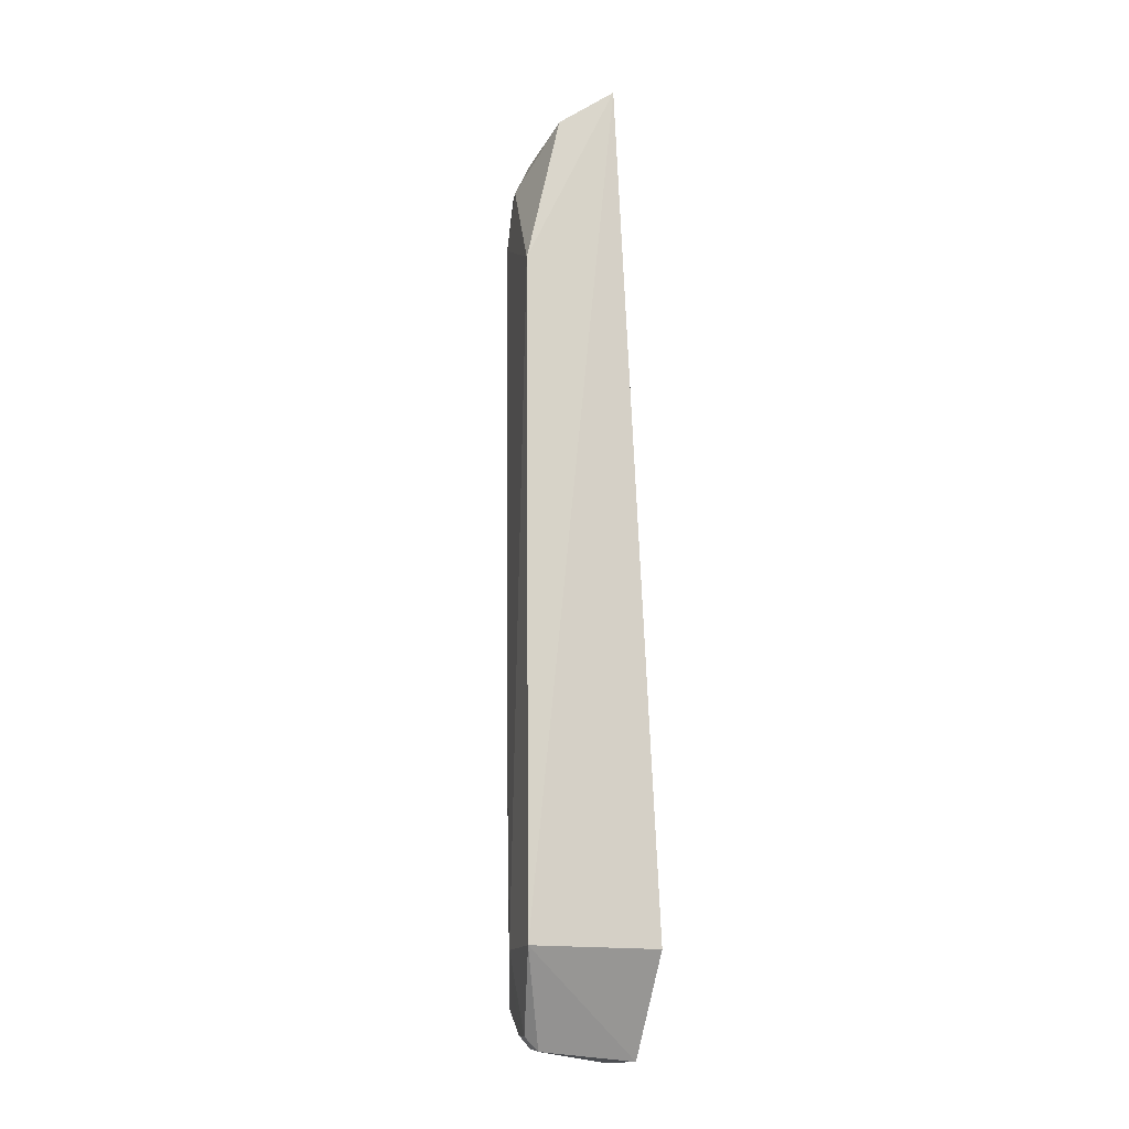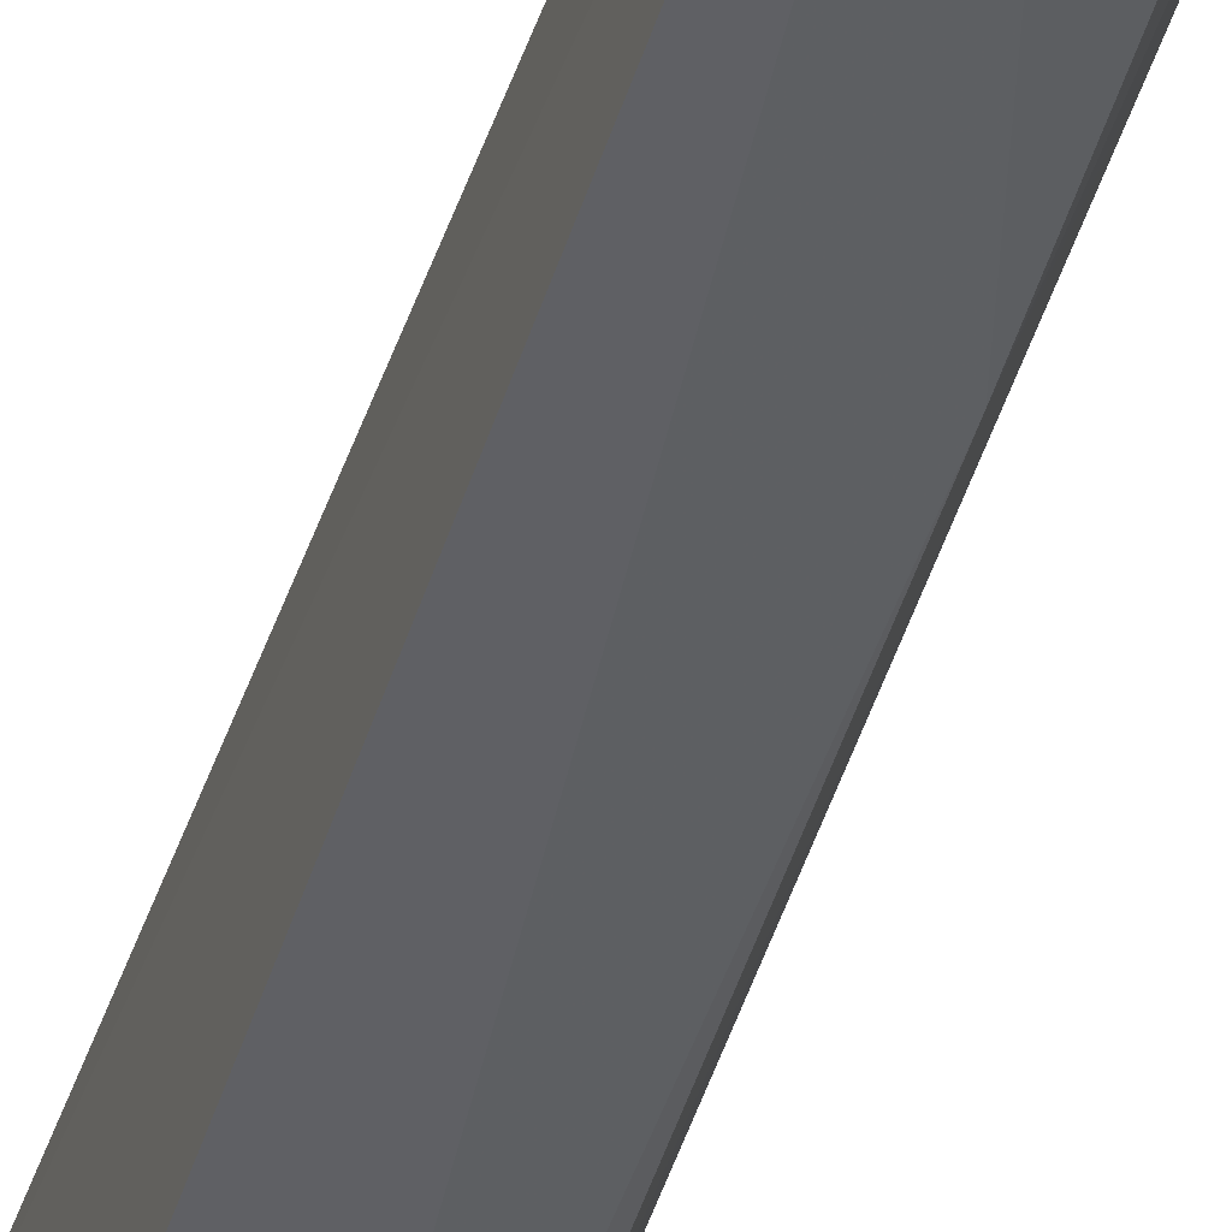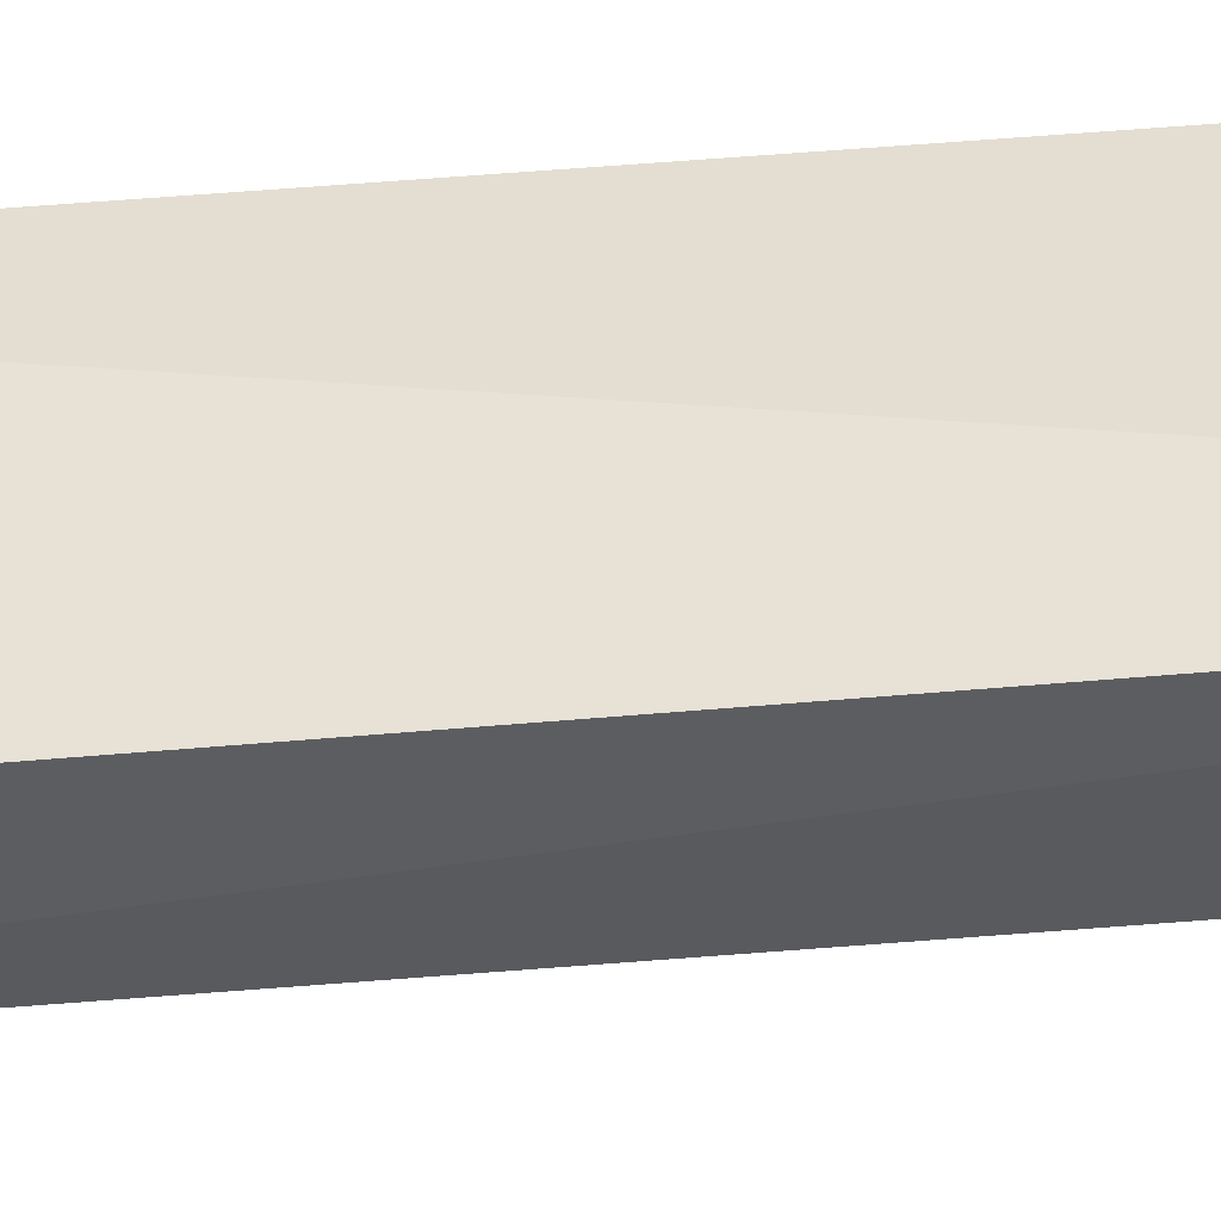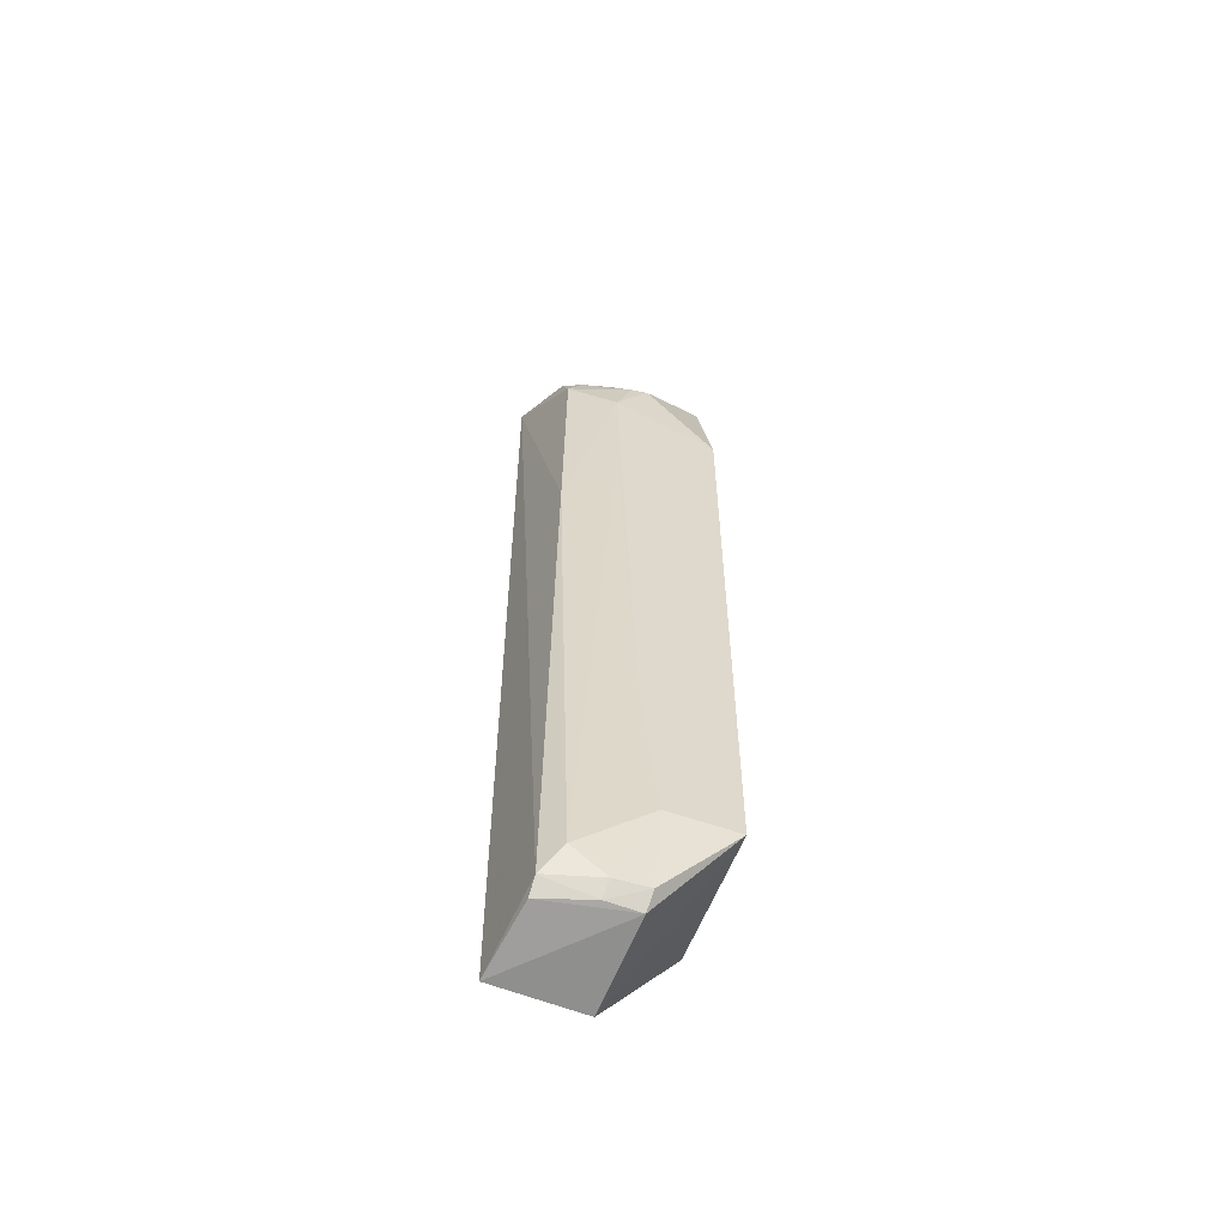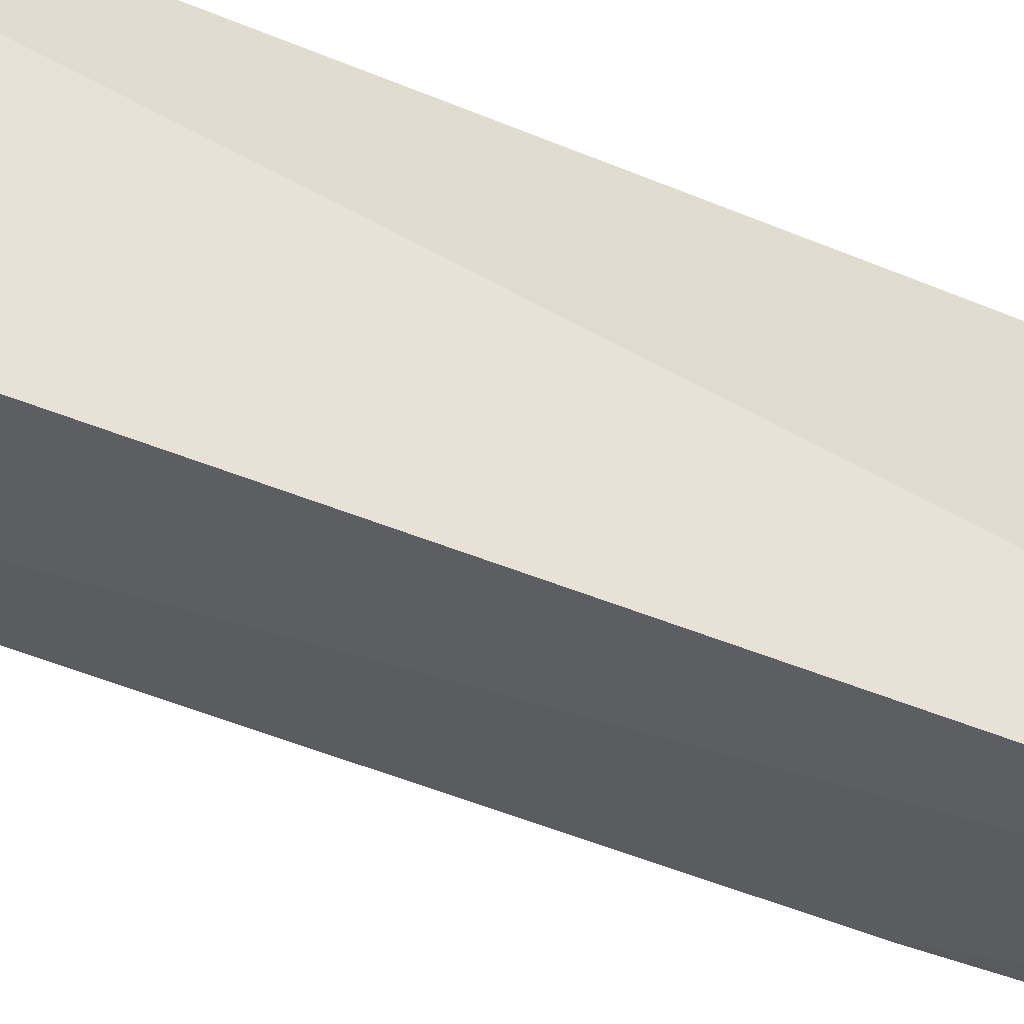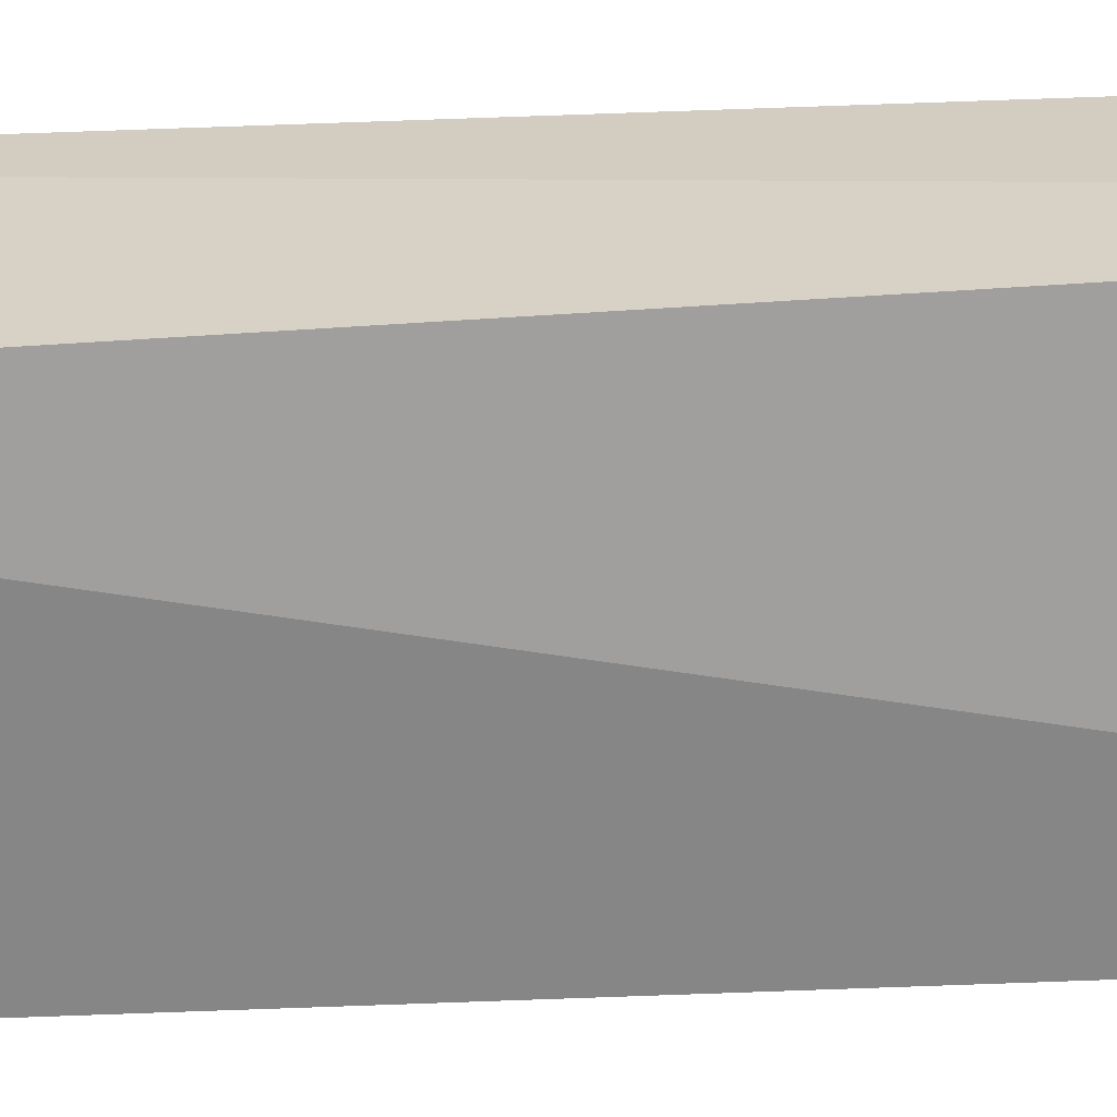
<metadata>
{"format":"obj","ext":"obj","renderer":"f3d","projection":"perspective","resolution":1024,"background":"white","views":[{"elev":-15.4,"azim":161.9,"up":"+Z"},{"elev":-51.4,"azim":-17.2,"up":"+Y"},{"elev":-42.7,"azim":-81.9,"up":"+Y"},{"elev":-60.2,"azim":68.0,"up":"+Z"},{"elev":-44.6,"azim":-114.6,"up":"+Y"},{"elev":27.8,"azim":-94.1,"up":"+Y"}]}
</metadata>
<code>
v 0.02253 0.002441 0.08948
v 0.02991 -0.006076 0.08096
v 0.03043 0.001852 0.009326
v 0.01851 -0.004804 4.347e-05
v 0.0199 -0.01426 0.08815
v 0.0185 0.001936 0.009239
v 0.03091 0.001915 0.07149
v 0.02879 -0.004574 0.08399
v 0.02669 -0.01233 0.002391
v 0.01849 -0.01318 6.61e-05
v 0.03015 -0.004551 0.009348
v 0.02662 -0.01227 0.08356
v 0.02779 0.001971 0.08571
v 0.02746 -0.004691 0.000838
v 0.02998 -0.007664 0.07643
v 0.02829 -0.007618 0.08374
v 0.02824 -0.01236 0.05633
v 0.03017 -0.004527 0.08104
v 0.02834 -0.007588 0.002278
v 0.02546 -0.01235 0.001183
v 0.02827 -0.01218 0.07951
v 0.02828 -0.01072 0.004654
v 0.02876 -0.004576 0.002082
v 0.02722 -0.007802 0.001117
v 0.0281 -0.01066 0.08216
v 0.03004 -0.00599 0.02433
v 0.02992 -0.007628 0.063
f 6 1 3
f 6 3 4
f 6 5 1
f 7 3 1
f 8 1 5
f 10 6 4
f 10 5 6
f 10 9 5
f 11 3 7
f 13 7 1
f 13 1 8
f 14 4 3
f 14 10 4
f 15 11 7
f 16 8 5
f 16 5 12
f 16 2 8
f 17 5 9
f 18 13 8
f 18 8 2
f 18 7 13
f 18 15 7
f 18 2 15
f 20 9 10
f 20 10 14
f 21 15 2
f 21 17 15
f 21 12 5
f 21 5 17
f 22 17 9
f 22 19 11
f 22 9 19
f 23 14 3
f 23 3 11
f 23 11 19
f 24 19 9
f 24 9 20
f 24 20 14
f 24 23 19
f 24 14 23
f 25 16 12
f 25 12 21
f 25 21 2
f 25 2 16
f 26 22 11
f 26 11 15
f 27 26 15
f 27 15 17
f 27 17 22
f 27 22 26

</code>
